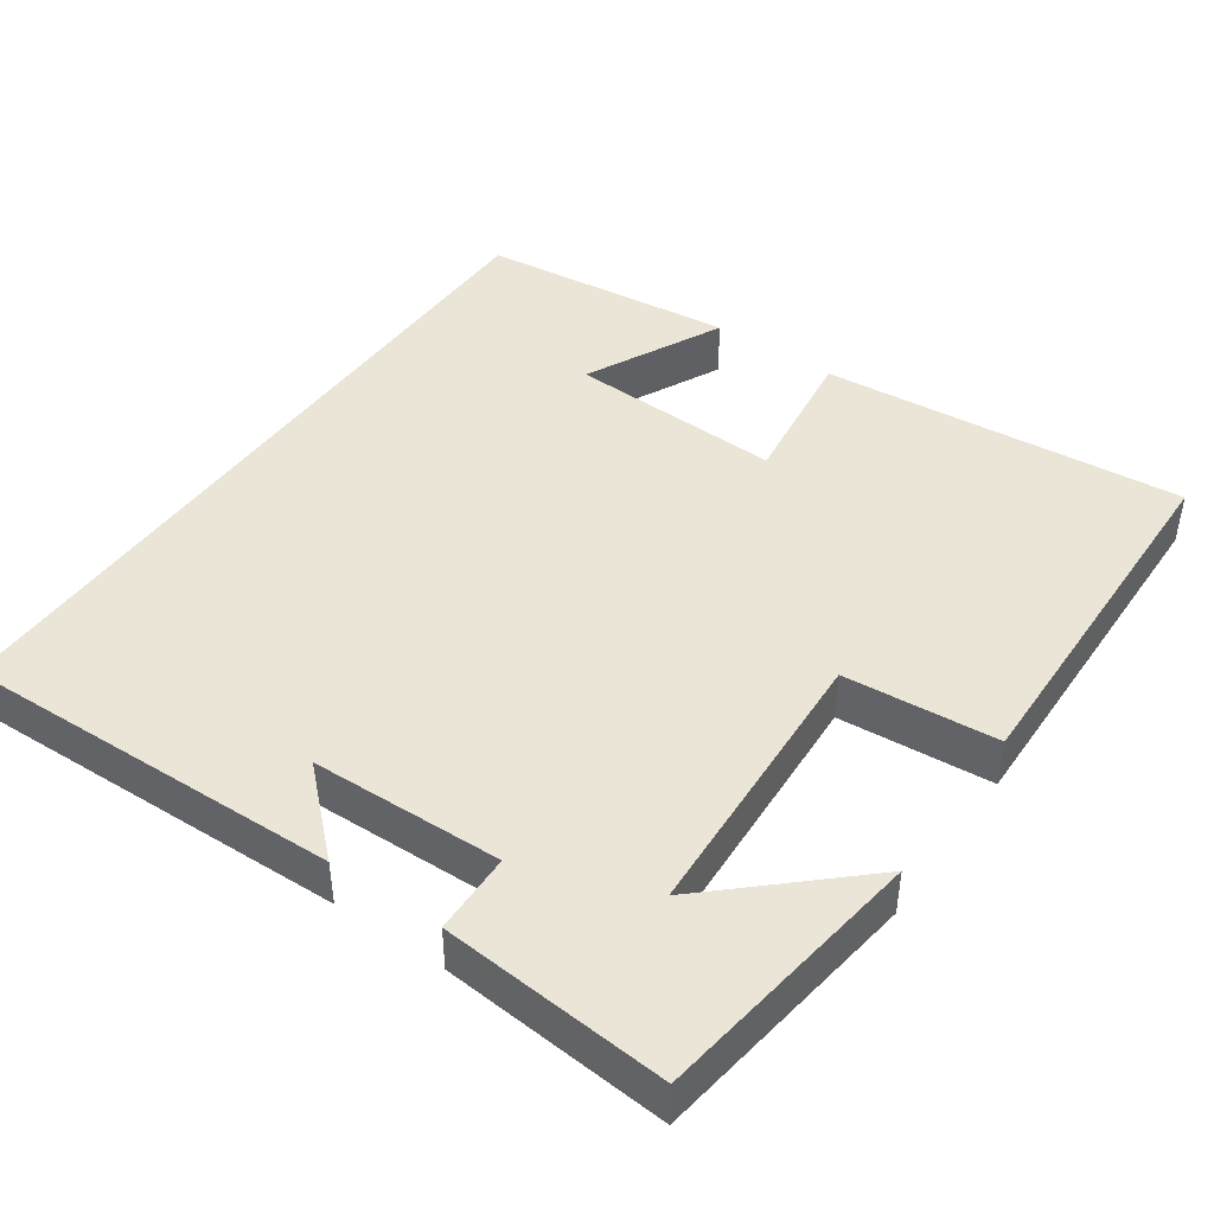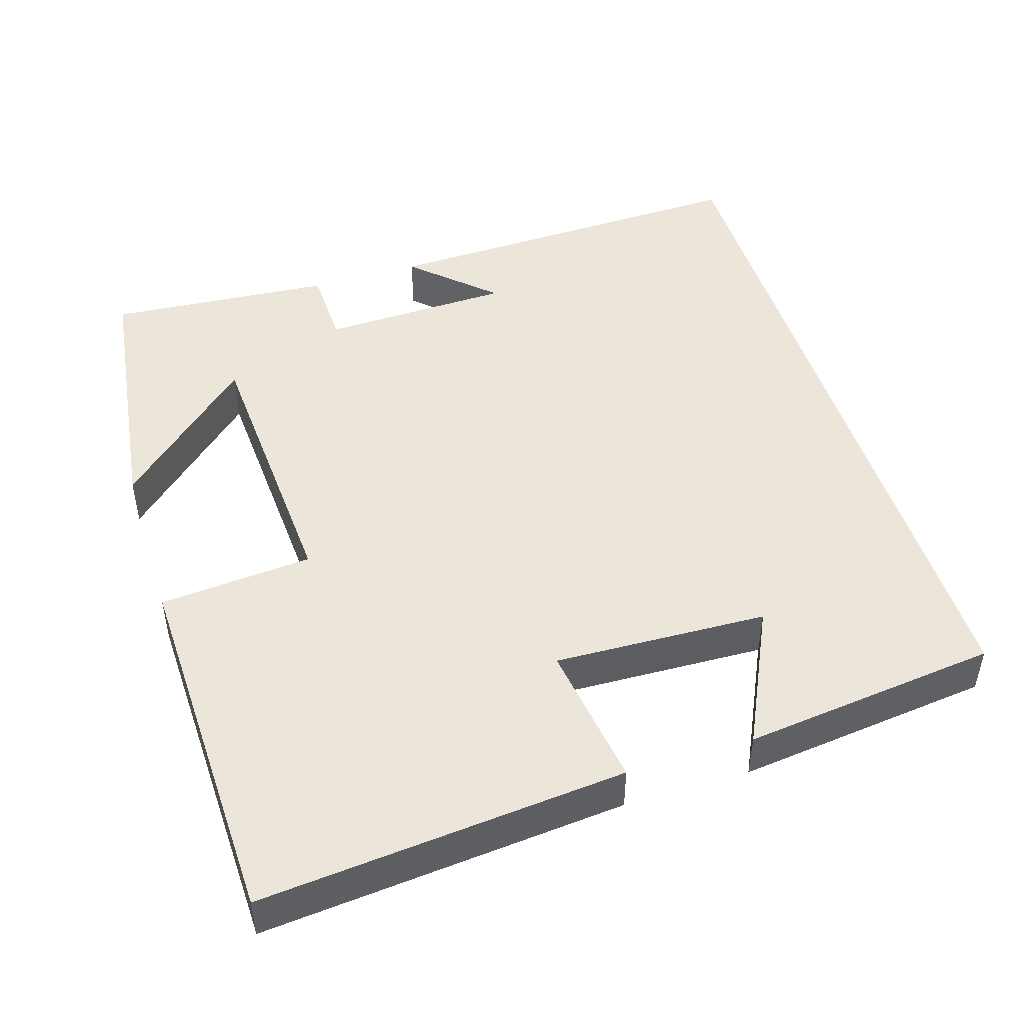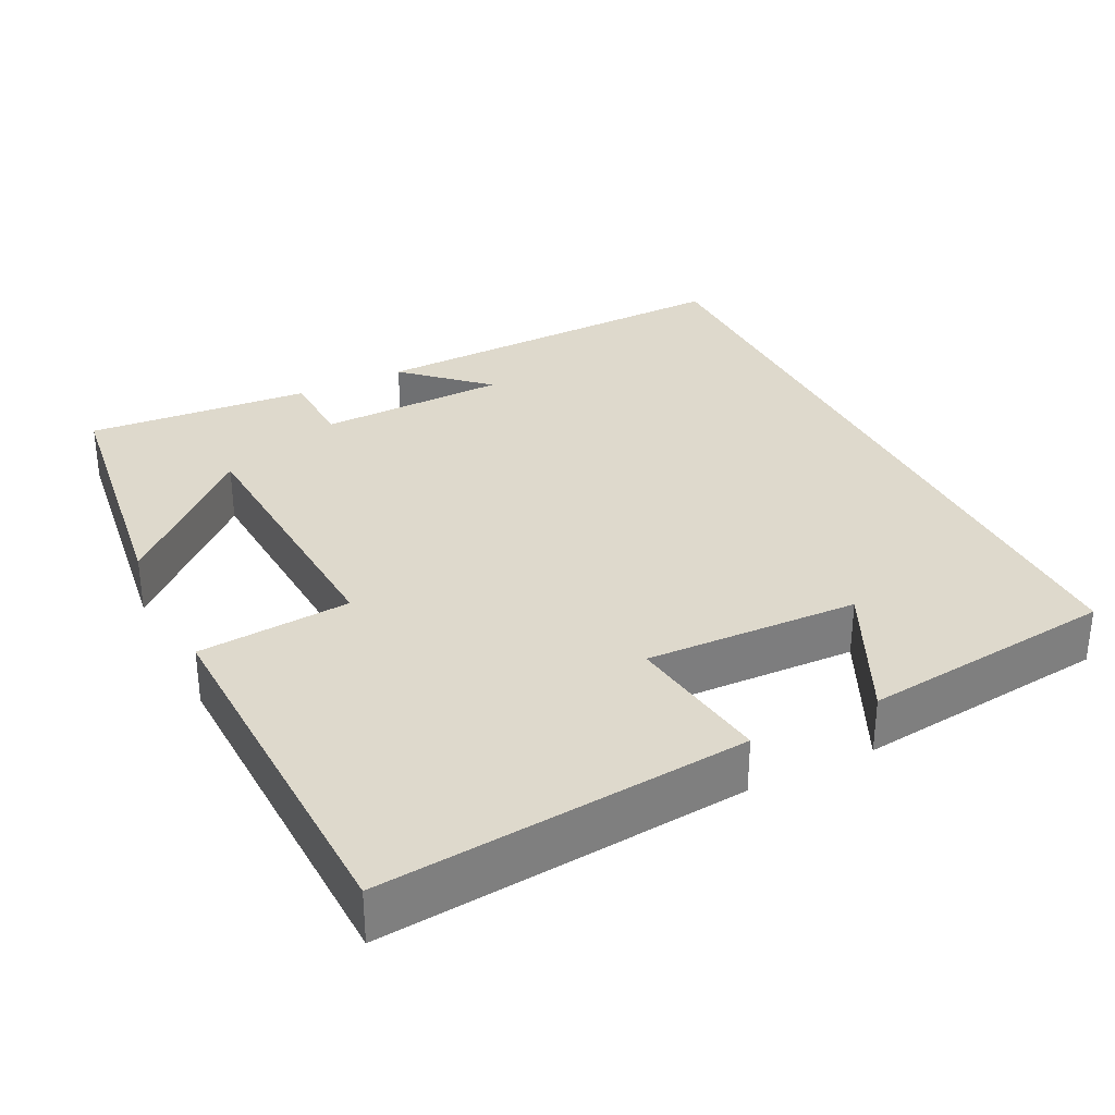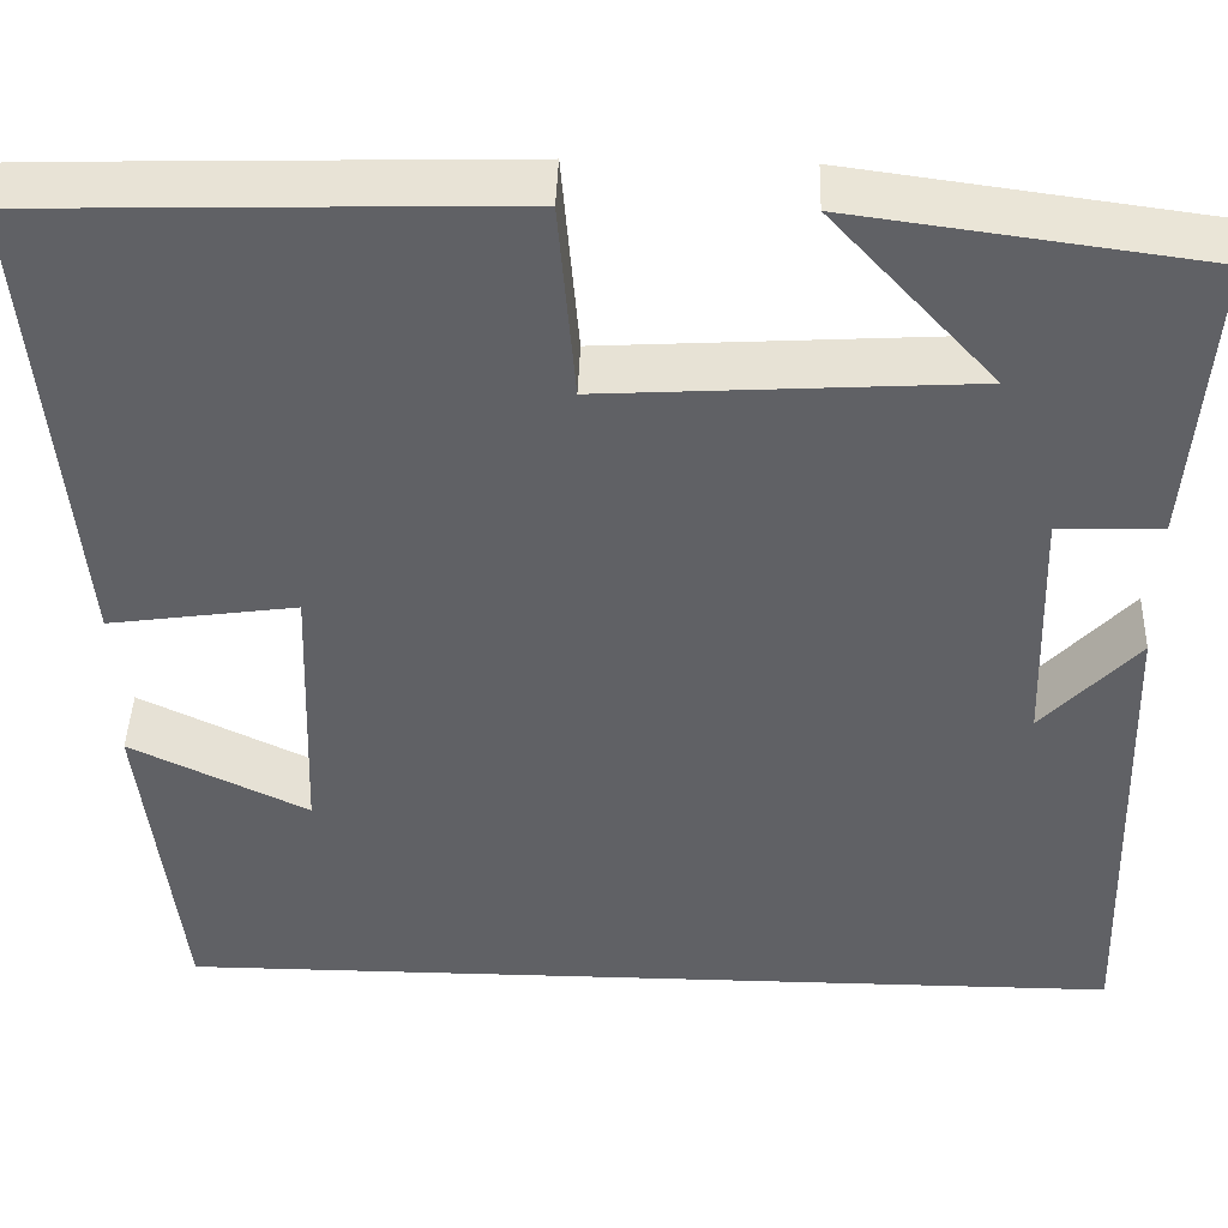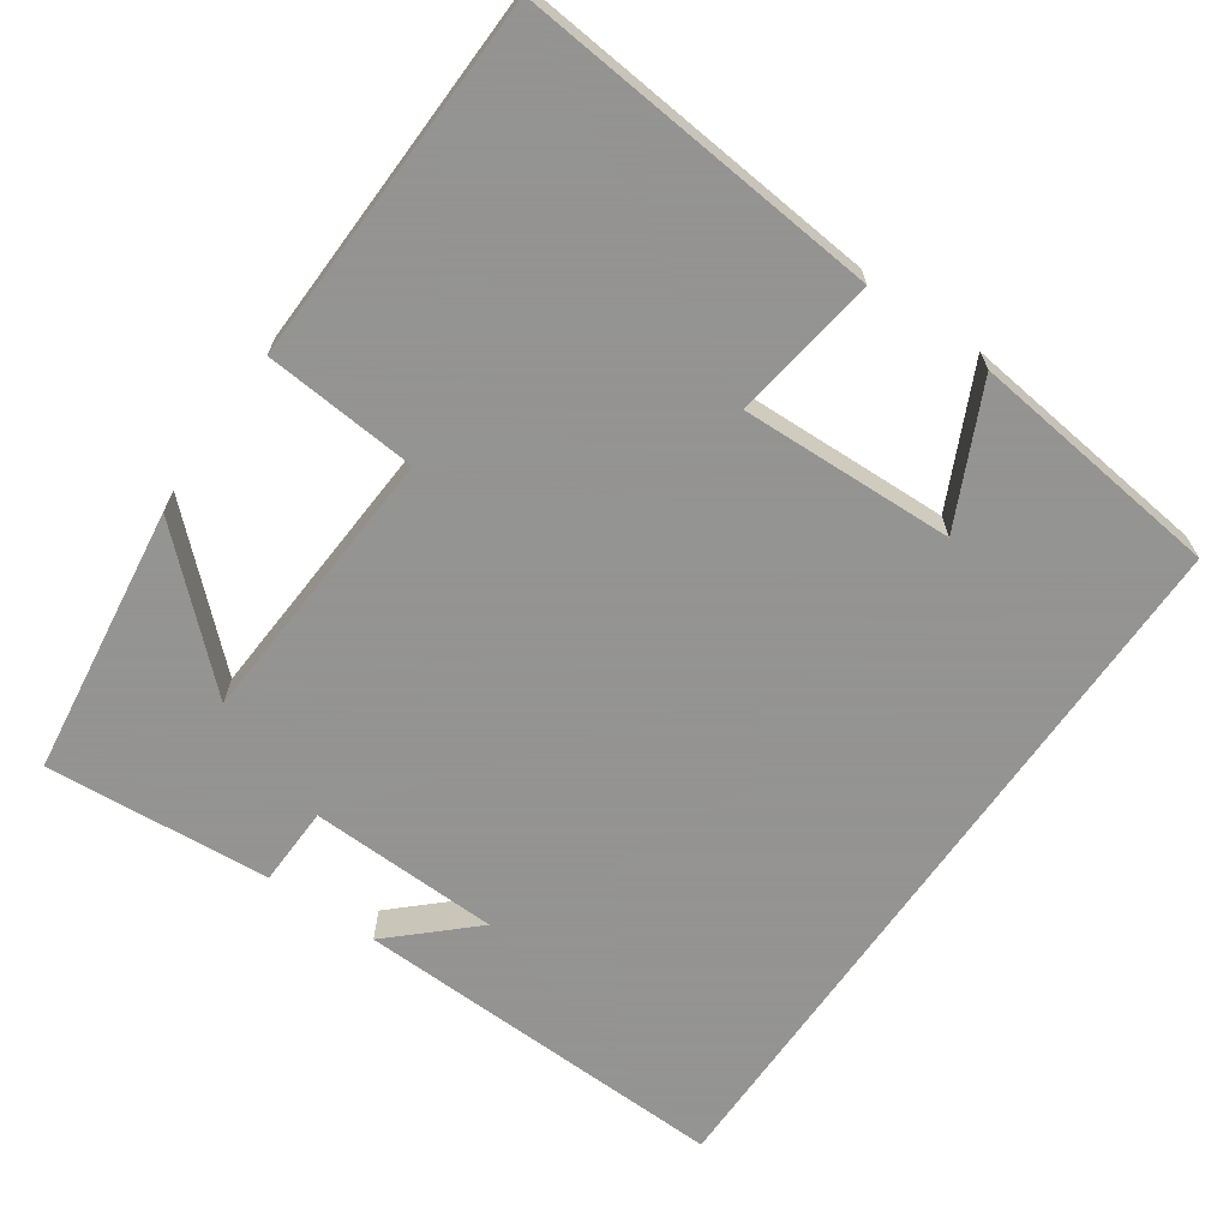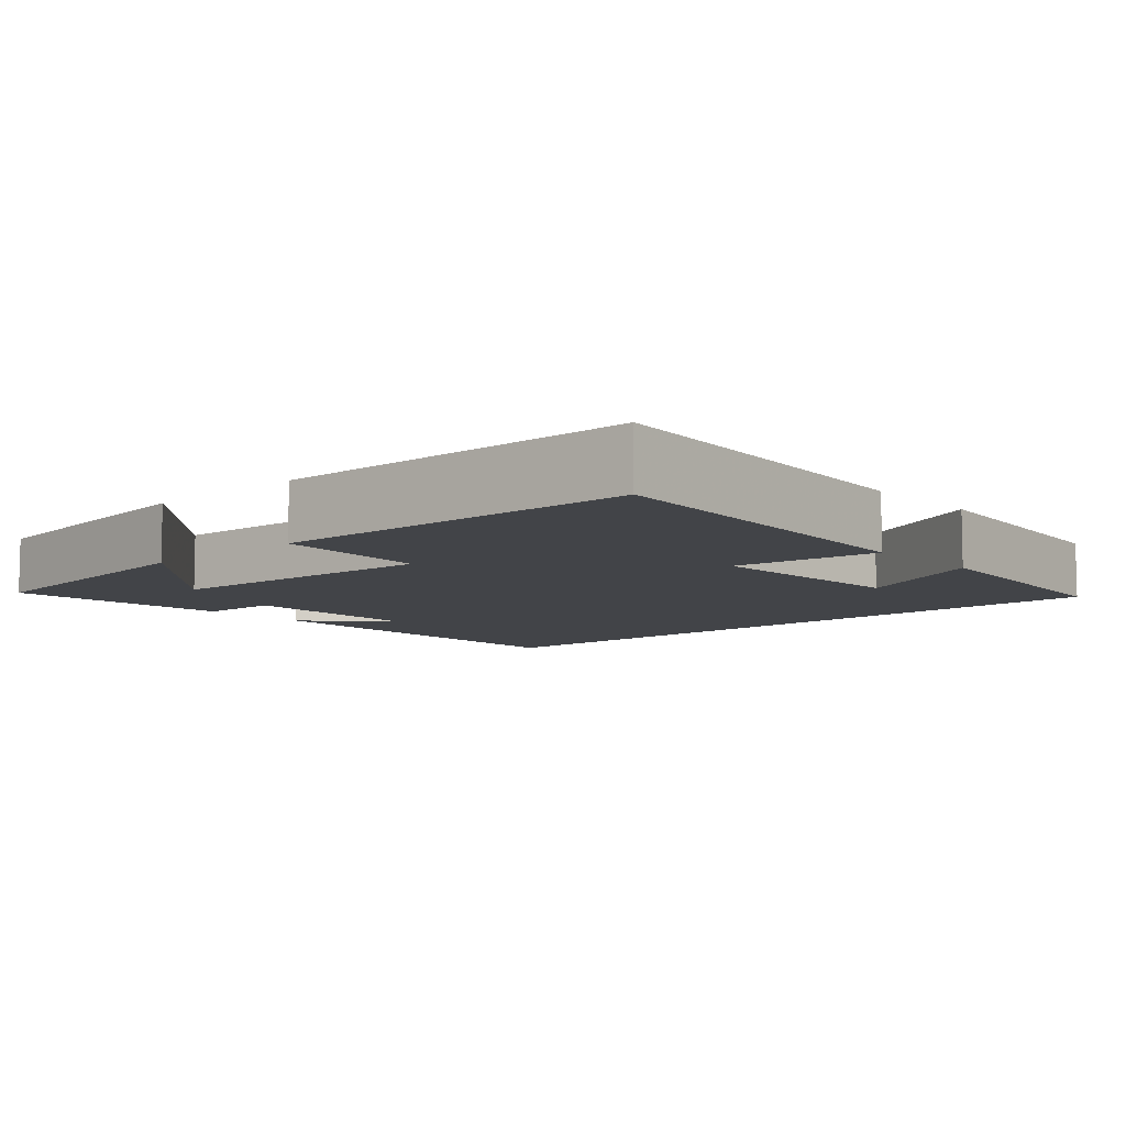
<metadata>
{"format":"obj","ext":"obj","renderer":"f3d","projection":"perspective","resolution":1024,"background":"white","views":[{"elev":44.1,"azim":-54.8,"up":"+Y"},{"elev":47.3,"azim":72.7,"up":"+Y"},{"elev":31.9,"azim":63.5,"up":"+Y"},{"elev":42.8,"azim":-178.1,"up":"+Z"},{"elev":-66.9,"azim":55.2,"up":"+Y"},{"elev":-8.0,"azim":42.3,"up":"+Y"}]}
</metadata>
<code>
v -0.523 0.07 0.452
v -0.165 0.07 0.5
v -0.332 0.07 0.32
v 0.042 0.07 0.298
v 0.059 0.07 0.5
v 0.544 0.07 0.486
v 0.5 0.07 0.005
v 0.308 0.07 0.032
v 0.318 0.07 -0.25
v 0.5 0.07 -0.163
v 0.461 0.07 -0.5
v -0.516 0.07 -0.5
v -0.5 0.07 0.004
v -0.402 0.07 -0.101
v -0.394 0.07 0.151
v -0.5 0.07 0.154
v -0.523 0 0.452
v -0.165 0 0.5
v -0.332 0 0.32
v 0.042 0 0.298
v 0.059 0 0.5
v 0.544 0 0.486
v 0.5 0 0.005
v 0.308 0 0.032
v 0.318 0 -0.25
v 0.5 0 -0.163
v 0.461 0 -0.5
v -0.516 0 -0.5
v -0.5 0 0.004
v -0.402 0 -0.101
v -0.394 0 0.151
v -0.5 0 0.154
f 15 16 1
f 12 13 14
f 11 12 14
f 11 14 15
f 9 10 11
f 9 11 15 1
f 5 6 7 8
f 4 5 8 9
f 3 4 9
f 1 2 3
f 1 3 9
f 17 32 31
f 30 29 28
f 30 28 27
f 31 30 27
f 27 26 25
f 17 31 27 25
f 24 23 22 21
f 25 24 21 20
f 25 20 19
f 19 18 17
f 25 19 17
f 1 17 18 2
f 2 18 19 3
f 3 19 20 4
f 4 20 21 5
f 5 21 22 6
f 6 22 23 7
f 7 23 24 8
f 8 24 25 9
f 9 25 26 10
f 10 26 27 11
f 11 27 28 12
f 12 28 29 13
f 13 29 30 14
f 14 30 31 15
f 15 31 32 16
f 16 32 17 1

</code>
